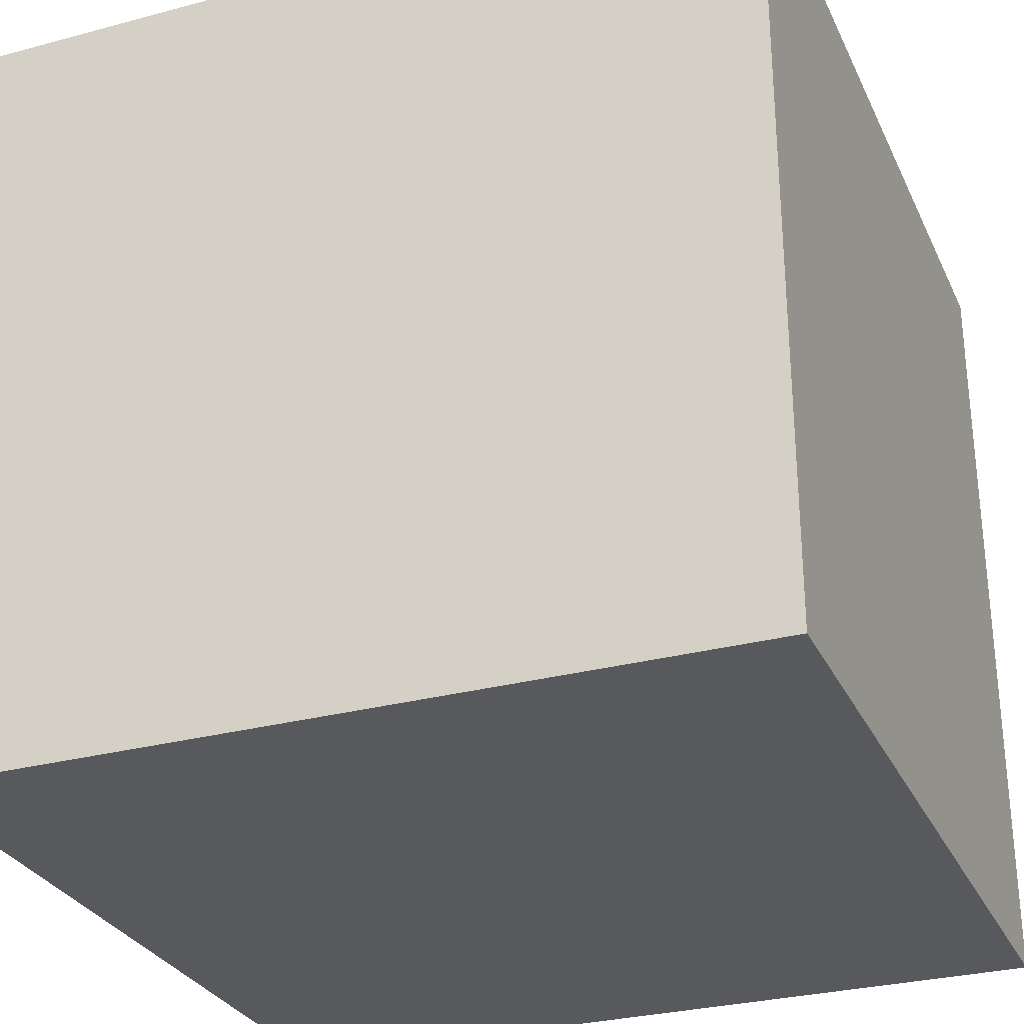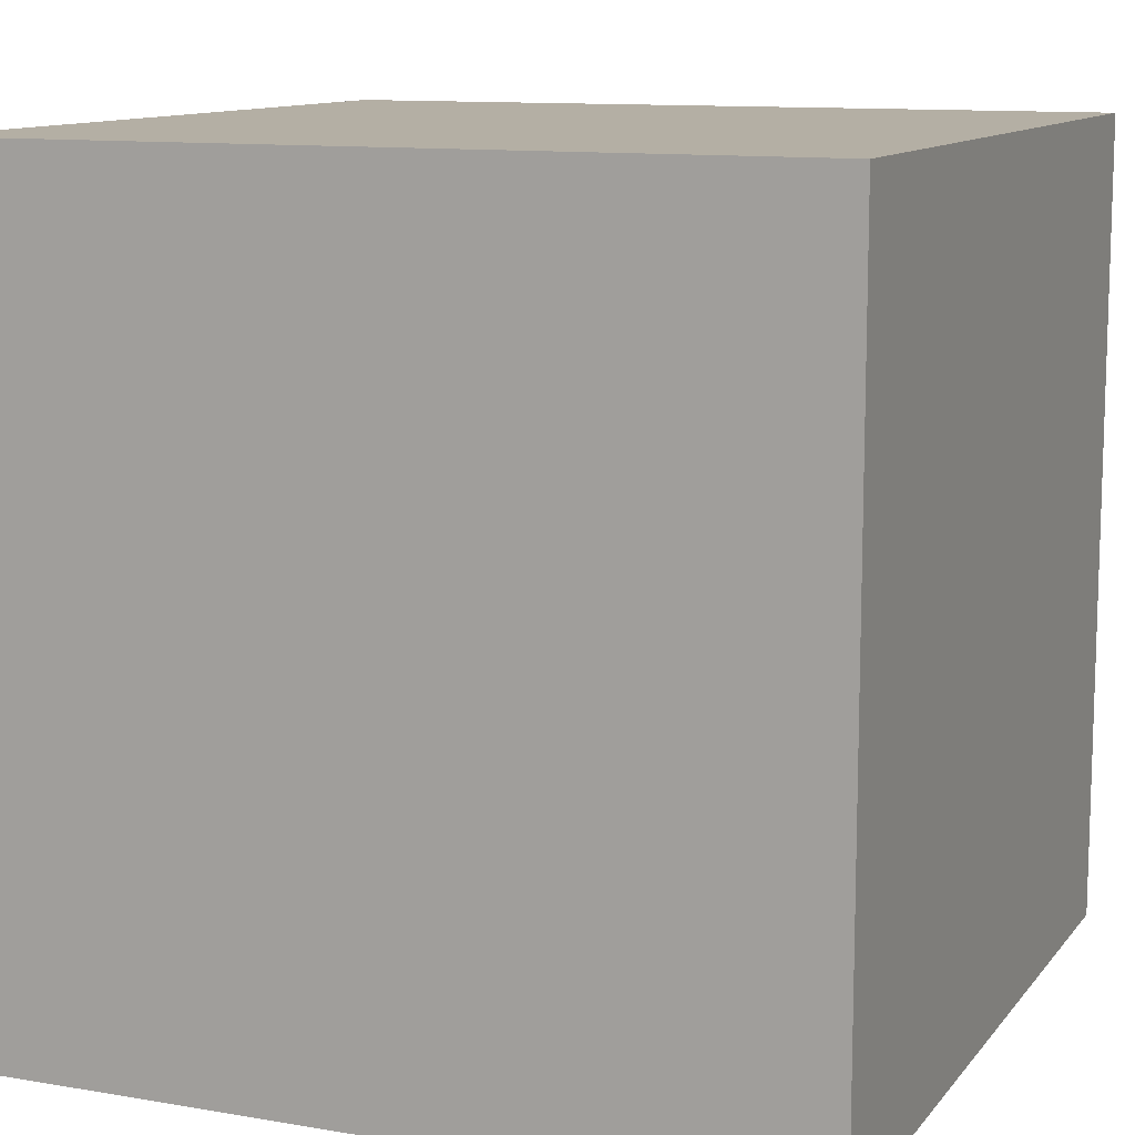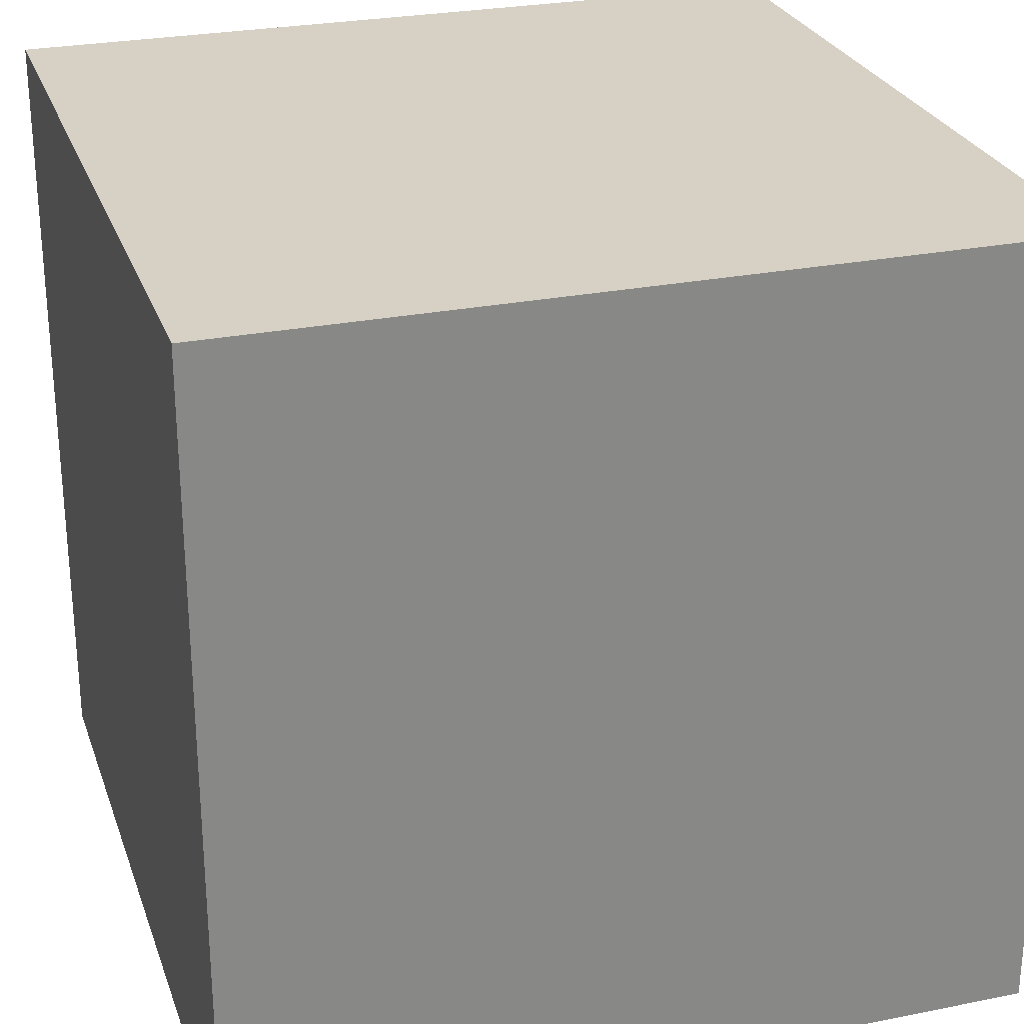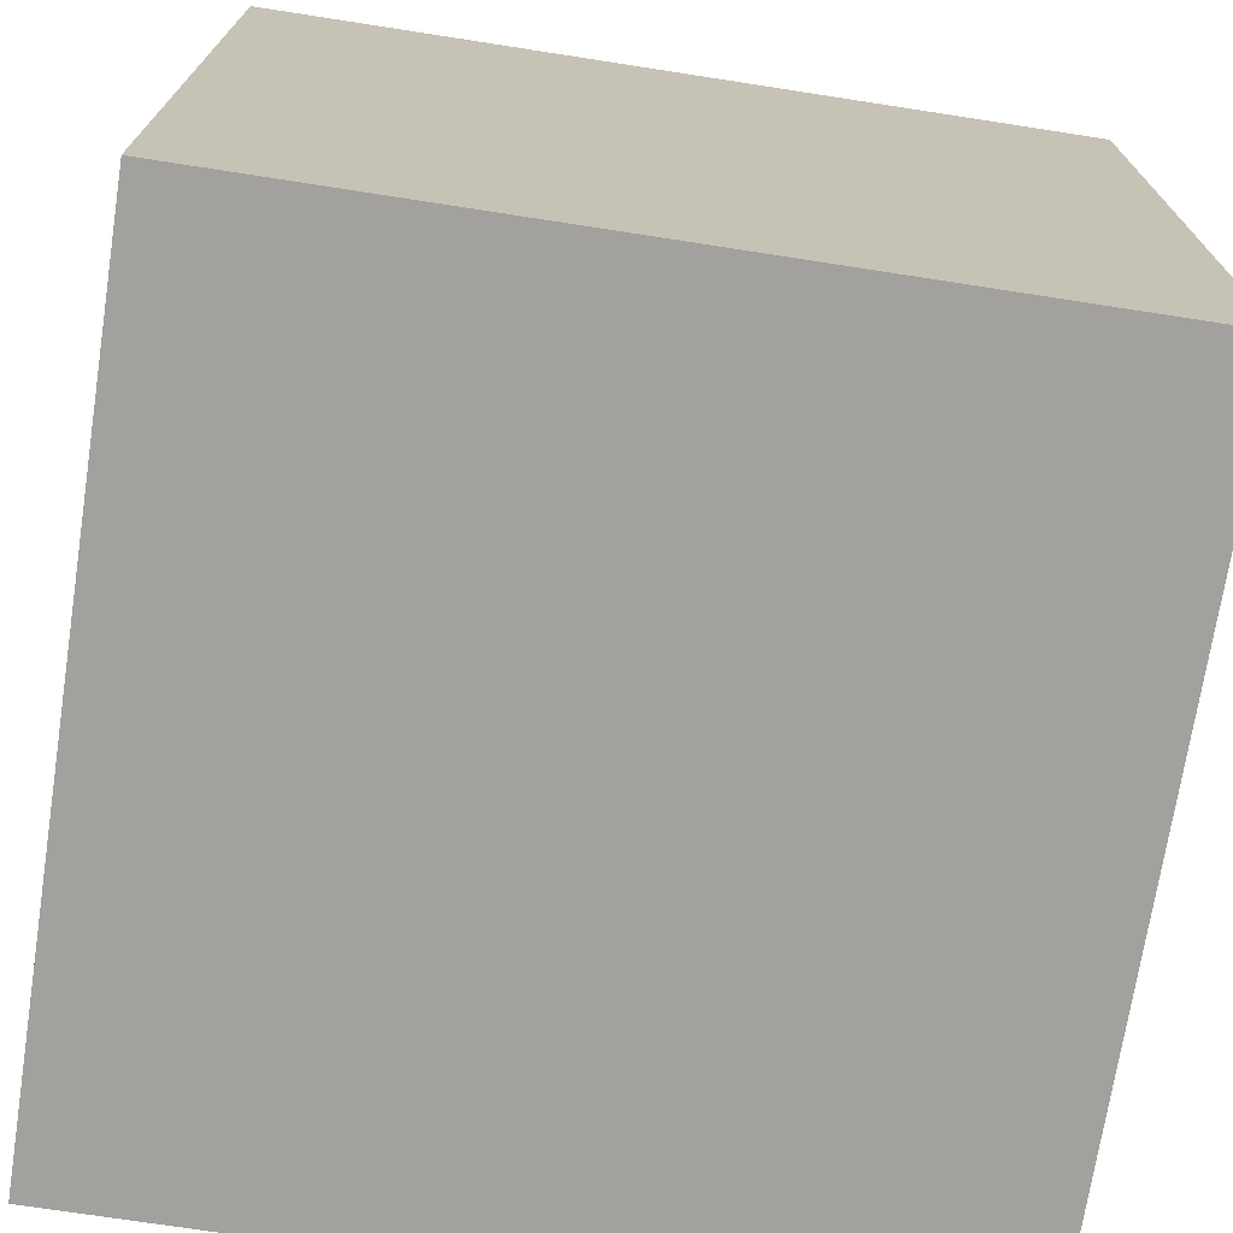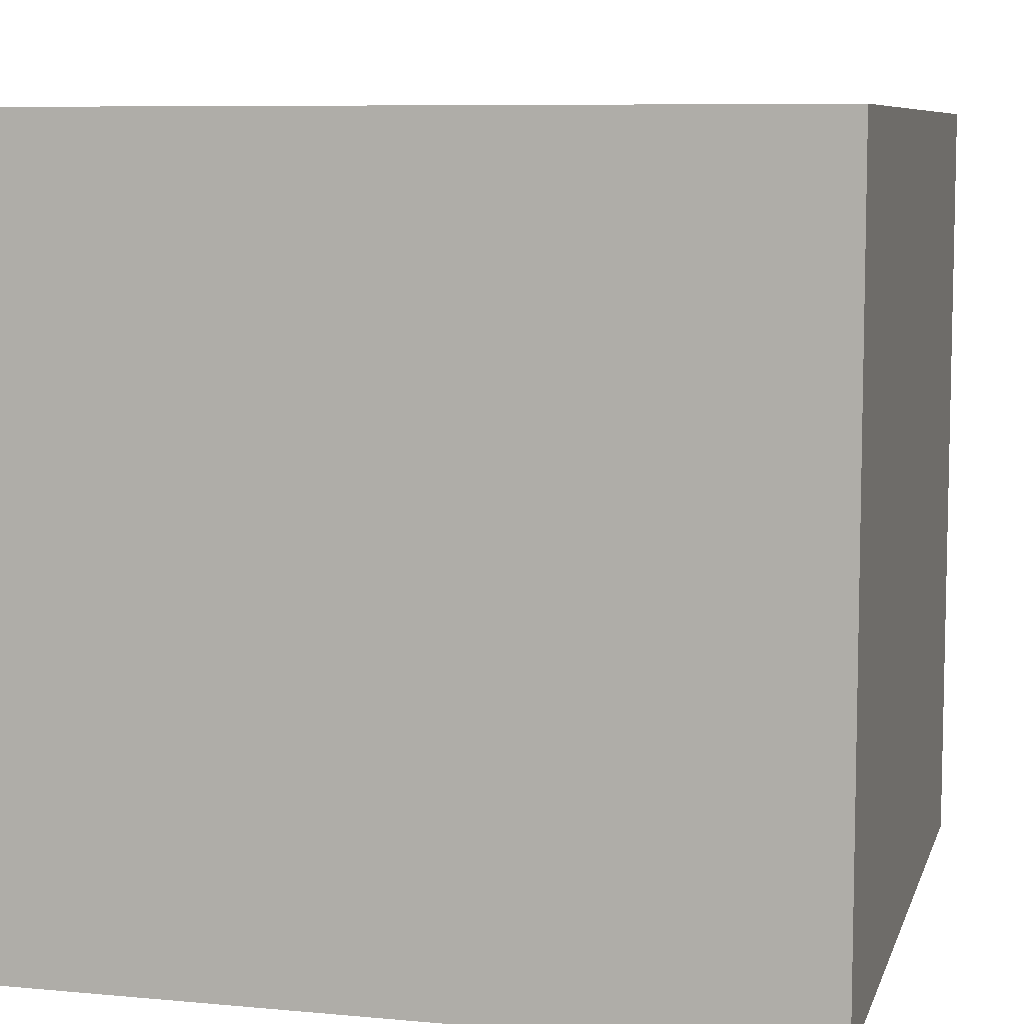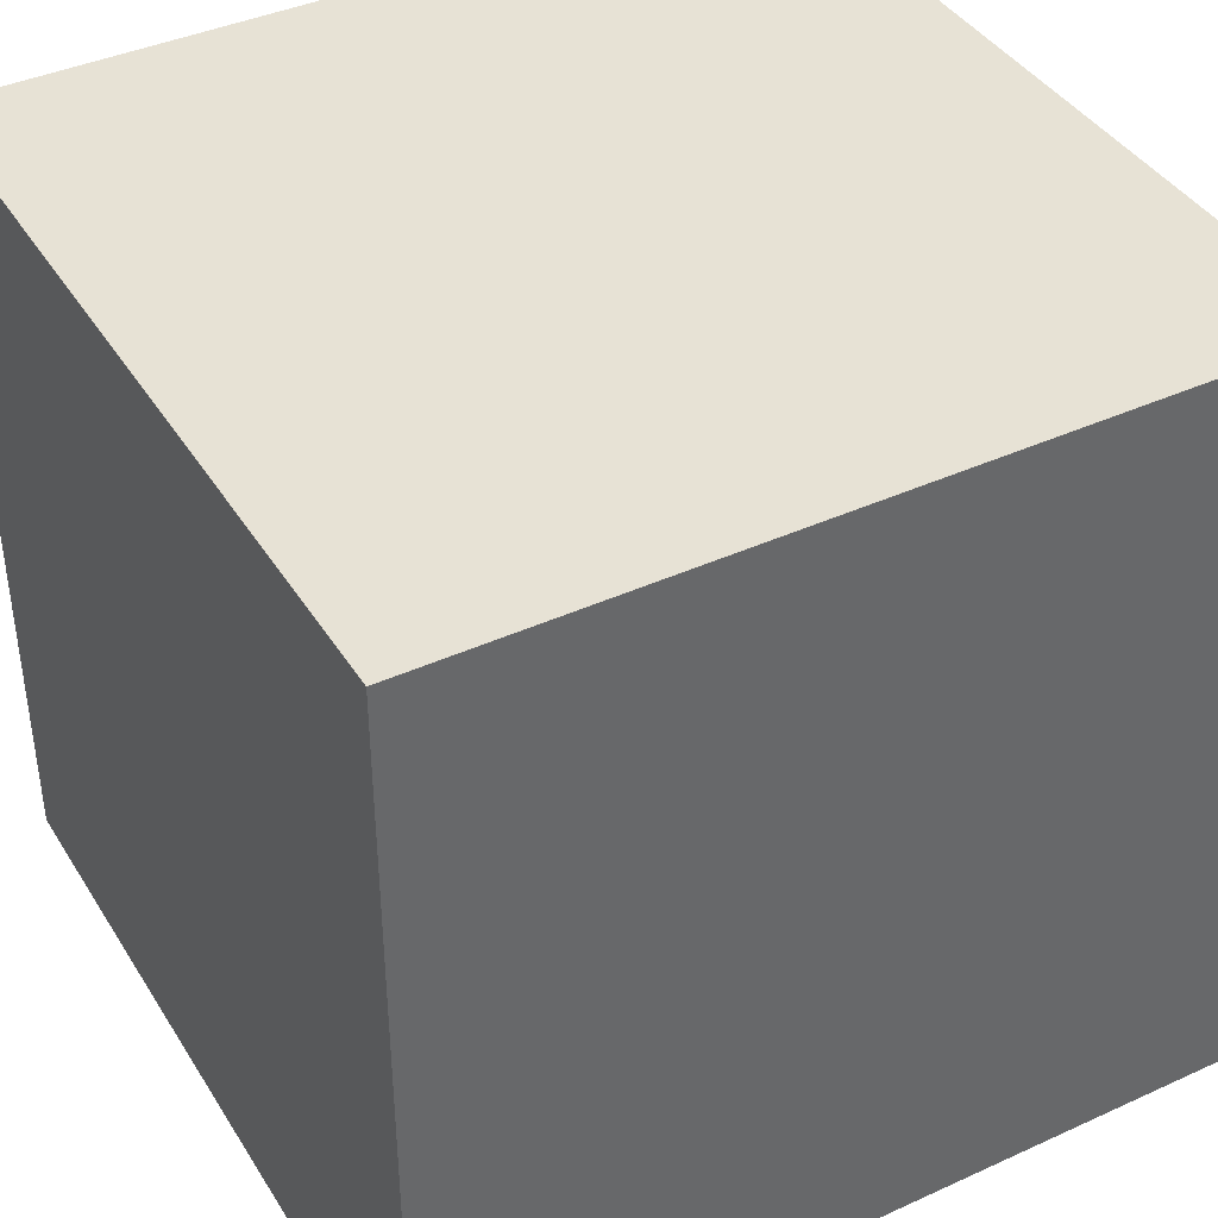
<metadata>
{"format":"obj","ext":"obj","renderer":"f3d","projection":"perspective","resolution":1024,"background":"white","views":[{"elev":-29.5,"azim":111.5,"up":"+Y"},{"elev":11.3,"azim":22.7,"up":"+Z"},{"elev":26.9,"azim":72.7,"up":"+Z"},{"elev":-72.1,"azim":-8.8,"up":"+Z"},{"elev":7.9,"azim":104.5,"up":"+Z"},{"elev":40.5,"azim":150.8,"up":"+Z"}]}
</metadata>
<code>
v -20 0 20
v -20 0 -20
v -20 10 20
v -20 10 -20
v -20 14 20
v -20 14 -20
v -20 17 20
v -20 17 -20
v -20 27 20
v -20 27 -20
v -20 37 20
v -20 37 -20
v -20 40 20
v -20 40 -20
v 20 0 20
v 20 0 -20
v 20 10 20
v 20 10 -20
v 20 14 20
v 20 14 -20
v 20 17 20
v 20 17 -20
v 20 27 20
v 20 27 -20
v 20 37 20
v 20 37 -20
v 20 39 -11
v 20 39 -14
v 20 39 -16
v 20 39 -20
v 20 40 20
v 20 40 -11
v 20 40 -14
v 20 40 -16
v 20 40 -20
v -20 0 20
v -20 10 20
v -20 14 20
v -20 17 20
v -20 27 20
v -20 37 20
v -20 40 20
v 20 0 20
v 20 10 20
v 20 14 20
v 20 17 20
v 20 27 20
v 20 37 20
v 20 40 20
v -20 0 -20
v -20 10 -20
v -20 14 -20
v -20 17 -20
v -20 27 -20
v -20 37 -20
v -20 40 -20
v 16 39 -20
v 16 40 -20
v 20 0 -20
v 20 10 -20
v 20 14 -20
v 20 17 -20
v 20 27 -20
v 20 37 -20
v 20 39 -20
v 20 40 -20
v -20 0 20
v 20 0 20
v -20 0 -20
v 20 0 -20
v -20 40 20
v 20 40 20
v -14 40 18
v -13 40 18
v 16 40 18
v 17 40 18
v -15 40 17
v -14 40 17
v -13 40 17
v -11 40 17
v 16 40 17
v 17 40 17
v -17 40 16
v -15 40 16
v -5 40 16
v -4 40 16
v 9 40 16
v 10 40 16
v -16 40 15
v -15 40 15
v -13 40 15
v -11 40 15
v -5 40 15
v -4 40 15
v 9 40 15
v 10 40 15
v -17 40 14
v -16 40 14
v 0 40 14
v 3 40 14
v 10 40 14
v 13 40 14
v -19 40 13
v -18 40 13
v -15 40 13
v -13 40 13
v -12 40 13
v -7 40 13
v -6 40 13
v 0 40 13
v 2 40 13
v 3 40 13
v 5 40 13
v 10 40 13
v 12 40 13
v 13 40 13
v 16 40 13
v -19 40 12
v -18 40 12
v -13 40 12
v -12 40 12
v -9 40 12
v -8 40 12
v -7 40 12
v -6 40 12
v 1 40 12
v 2 40 12
v -9 40 11
v -8 40 11
v 4 40 11
v 5 40 11
v 14 40 11
v 15 40 11
v 3 40 10
v 4 40 10
v 5 40 10
v 6 40 10
v 7 40 10
v 12 40 10
v 14 40 10
v 15 40 10
v 2 40 9
v 3 40 9
v 4 40 9
v 5 40 9
v 6 40 9
v 7 40 9
v 15 40 9
v 16 40 9
v 18 40 9
v 19 40 9
v -12 40 8
v -11 40 8
v 1 40 8
v 2 40 8
v 14 40 8
v 15 40 8
v 18 40 8
v 19 40 8
v -14 40 7
v -12 40 7
v 16 40 7
v 17 40 7
v -14 40 6
v -13 40 6
v -12 40 6
v -11 40 6
v 16 40 6
v 17 40 6
v -11 40 5
v -10 40 5
v 6 40 5
v 7 40 5
v -17 40 4
v -16 40 4
v -13 40 4
v -12 40 4
v -11 40 4
v -10 40 4
v -17 40 3
v -16 40 3
v 4 40 3
v 5 40 3
v 7 40 3
v 9 40 3
v -16 40 2
v -15 40 2
v 4 40 2
v 5 40 2
v 6 40 2
v 7 40 2
v -17 40 1
v -16 40 1
v -15 40 1
v 6 40 1
v 7 40 1
v 8 40 1
v -17 40 -0
v -16 40 -0
v 5 40 -0
v 6 40 -0
v 7 40 -0
v 8 40 -0
v 9 40 -0
v 5 40 -1
v 6 40 -1
v 8 40 -2
v 9 40 -2
v 8 40 -3
v 9 40 -3
v 4 40 -5
v 5 40 -5
v 3 40 -6
v 4 40 -6
v -15 40 -7
v -13 40 -7
v 3 40 -7
v 5 40 -7
v -17 40 -8
v -16 40 -8
v -14 40 -8
v -13 40 -8
v -15 40 -9
v -14 40 -9
v -8 40 -9
v -7 40 -9
v 14 40 -9
v 15 40 -9
v -17 40 -10
v -16 40 -10
v -14 40 -10
v -8 40 -10
v -7 40 -10
v 9 40 -10
v 10 40 -10
v 14 40 -10
v 15 40 -10
v -13 40 -11
v -12 40 -11
v -8 40 -11
v -6 40 -11
v 9 40 -11
v 10 40 -11
v 11 40 -11
v 19 40 -11
v 20 40 -11
v -16 40 -12
v -15 40 -12
v -14 40 -12
v -13 40 -12
v -8 40 -12
v -6 40 -12
v -14 40 -13
v -12 40 -13
v 8 40 -13
v 10 40 -13
v 11 40 -13
v 12 40 -13
v -18 40 -14
v -17 40 -14
v -15 40 -14
v -14 40 -14
v 19 40 -14
v 20 40 -14
v -18 40 -15
v -17 40 -15
v 2 40 -15
v 3 40 -15
v 8 40 -15
v 9 40 -15
v 11 40 -15
v 12 40 -15
v 16 40 -15
v 17 40 -15
v -14 40 -16
v -13 40 -16
v 0 40 -16
v 1 40 -16
v 2 40 -16
v 3 40 -16
v 9 40 -16
v 10 40 -16
v 16 40 -16
v 17 40 -16
v 19 40 -16
v 20 40 -16
v -14 40 -17
v -13 40 -17
v 0 40 -17
v 1 40 -17
v 10 40 -17
v 11 40 -17
v 18 40 -17
v 19 40 -17
v 16 40 -19
v 18 40 -19
v -20 40 -20
v 16 40 -20
v 20 40 -20
f 3 2 1
f 4 2 3
f 5 4 3
f 6 4 5
f 7 6 5
f 8 6 7
f 9 8 7
f 10 8 9
f 11 10 9
f 12 10 11
f 13 12 11
f 14 12 13
f 15 16 17
f 17 16 18
f 17 18 19
f 19 18 20
f 19 20 21
f 21 20 22
f 21 22 23
f 23 22 24
f 23 24 25
f 25 24 26
f 25 26 27
f 27 26 28
f 28 26 29
f 29 26 30
f 25 27 31
f 27 28 32
f 31 27 32
f 28 29 33
f 32 28 33
f 29 30 34
f 33 29 34
f 34 30 35
f 43 37 36
f 44 38 37
f 44 37 43
f 45 39 38
f 45 38 44
f 46 40 39
f 46 39 45
f 47 41 40
f 47 40 46
f 48 42 41
f 48 41 47
f 49 42 48
f 55 56 57
f 57 56 58
f 50 51 59
f 51 52 60
f 59 51 60
f 52 53 61
f 60 52 61
f 53 54 62
f 61 53 62
f 54 55 63
f 62 54 63
f 55 57 64
f 63 55 64
f 57 58 65
f 64 57 65
f 65 58 66
f 69 68 67
f 70 68 69
f 71 72 73
f 73 72 74
f 74 72 75
f 75 72 76
f 71 73 77
f 73 74 78
f 77 73 78
f 74 75 79
f 78 74 79
f 79 75 80
f 75 76 81
f 80 75 81
f 76 72 82
f 81 76 82
f 71 77 83
f 77 78 84
f 83 77 84
f 79 80 84
f 78 79 84
f 80 81 85
f 81 82 85
f 85 82 86
f 86 82 87
f 87 82 88
f 83 84 89
f 84 80 90
f 89 84 90
f 90 80 91
f 80 85 92
f 91 80 92
f 85 86 93
f 92 85 93
f 86 87 94
f 93 86 94
f 87 88 95
f 94 87 95
f 88 82 96
f 95 88 96
f 83 89 97
f 71 83 97
f 89 90 98
f 97 89 98
f 95 96 99
f 94 95 99
f 91 92 99
f 92 93 99
f 93 94 99
f 99 96 100
f 96 82 101
f 100 96 101
f 101 82 102
f 97 98 103
f 71 97 103
f 103 98 104
f 98 90 105
f 104 98 105
f 90 91 105
f 91 99 106
f 105 91 106
f 106 99 107
f 107 99 108
f 108 99 109
f 99 100 110
f 109 99 110
f 110 100 111
f 100 101 112
f 111 100 112
f 112 101 113
f 101 102 114
f 113 101 114
f 114 102 115
f 102 82 116
f 115 102 116
f 116 82 117
f 103 104 118
f 71 103 118
f 104 105 119
f 118 104 119
f 105 106 119
f 106 107 120
f 119 106 120
f 107 108 121
f 120 107 121
f 121 108 122
f 122 108 123
f 108 109 124
f 123 108 124
f 110 111 125
f 124 109 125
f 109 110 125
f 125 111 126
f 112 113 127
f 126 111 127
f 111 112 127
f 122 123 128
f 118 119 128
f 119 120 128
f 120 121 128
f 121 122 128
f 125 126 129
f 128 123 129
f 123 124 129
f 124 125 129
f 127 113 130
f 126 127 130
f 114 115 131
f 130 113 131
f 113 114 131
f 116 117 132
f 115 116 132
f 132 117 133
f 126 130 134
f 130 131 135
f 134 130 135
f 131 115 136
f 135 131 136
f 136 115 137
f 137 115 138
f 115 132 139
f 138 115 139
f 132 133 140
f 139 132 140
f 133 117 141
f 140 133 141
f 126 134 142
f 134 135 143
f 142 134 143
f 135 136 144
f 143 135 144
f 136 137 145
f 144 136 145
f 137 138 146
f 145 137 146
f 139 140 147
f 146 138 147
f 138 139 147
f 141 117 148
f 140 141 148
f 117 82 149
f 148 117 149
f 82 72 150
f 149 82 150
f 150 72 151
f 118 128 152
f 128 129 152
f 152 129 153
f 129 126 154
f 153 129 154
f 126 142 154
f 145 146 155
f 154 142 155
f 144 145 155
f 146 147 155
f 143 144 155
f 142 143 155
f 140 148 156
f 155 147 156
f 147 140 156
f 148 149 157
f 156 148 157
f 149 150 157
f 150 151 158
f 157 150 158
f 151 72 159
f 158 151 159
f 118 152 160
f 152 153 161
f 160 152 161
f 155 156 162
f 154 155 162
f 153 154 162
f 158 159 162
f 156 157 162
f 157 158 162
f 162 159 163
f 118 160 164
f 160 161 164
f 164 161 165
f 161 153 166
f 165 161 166
f 153 162 167
f 166 153 167
f 162 163 168
f 167 162 168
f 163 159 169
f 168 163 169
f 167 168 170
f 166 167 170
f 168 169 170
f 170 169 171
f 171 169 172
f 172 169 173
f 164 165 174
f 118 164 174
f 174 165 175
f 165 166 176
f 175 165 176
f 166 170 177
f 176 166 177
f 170 171 178
f 177 170 178
f 171 172 179
f 178 171 179
f 174 175 180
f 118 174 180
f 175 176 181
f 180 175 181
f 176 177 181
f 178 179 181
f 177 178 181
f 179 172 182
f 181 179 182
f 182 172 183
f 173 169 184
f 172 173 184
f 184 169 185
f 180 181 186
f 181 182 186
f 186 182 187
f 182 183 188
f 187 182 188
f 183 172 189
f 188 183 189
f 184 185 190
f 189 172 190
f 172 184 190
f 190 185 191
f 118 180 192
f 180 186 192
f 186 187 193
f 192 186 193
f 187 188 194
f 193 187 194
f 188 189 194
f 189 190 194
f 190 191 194
f 194 191 195
f 191 185 196
f 195 191 196
f 196 185 197
f 192 193 198
f 118 192 198
f 194 195 199
f 198 193 199
f 193 194 199
f 199 195 200
f 195 196 201
f 200 195 201
f 196 197 202
f 201 196 202
f 197 185 203
f 202 197 203
f 185 169 204
f 203 185 204
f 200 201 205
f 199 200 205
f 198 199 205
f 201 202 206
f 205 201 206
f 202 203 206
f 203 204 206
f 205 206 207
f 206 204 207
f 204 169 208
f 207 204 208
f 205 207 209
f 207 208 209
f 208 169 210
f 209 208 210
f 198 205 211
f 205 209 211
f 209 210 211
f 211 210 212
f 198 211 213
f 211 212 214
f 213 211 214
f 198 213 215
f 215 213 216
f 213 214 217
f 216 213 217
f 212 210 218
f 217 214 218
f 214 212 218
f 118 198 219
f 198 215 219
f 219 215 220
f 215 216 221
f 216 217 222
f 221 216 222
f 217 218 222
f 215 221 223
f 220 215 223
f 221 222 224
f 223 221 224
f 222 218 225
f 224 222 225
f 225 218 226
f 210 169 227
f 226 218 227
f 218 210 227
f 227 169 228
f 219 220 229
f 118 219 229
f 224 225 230
f 229 220 230
f 223 224 230
f 220 223 230
f 230 225 231
f 225 226 232
f 231 225 232
f 226 227 233
f 232 226 233
f 233 227 234
f 234 227 235
f 227 228 236
f 235 227 236
f 228 169 237
f 236 228 237
f 231 232 238
f 232 233 238
f 233 234 238
f 238 234 239
f 239 234 240
f 240 234 241
f 234 235 242
f 241 234 242
f 235 236 243
f 242 235 243
f 236 237 243
f 243 237 244
f 169 159 245
f 244 237 245
f 159 72 245
f 237 169 245
f 245 72 246
f 230 231 247
f 229 230 247
f 247 231 248
f 231 238 249
f 248 231 249
f 238 239 250
f 249 238 250
f 240 241 251
f 239 240 251
f 242 243 252
f 251 241 252
f 241 242 252
f 248 249 253
f 249 250 253
f 239 251 254
f 253 250 254
f 250 239 254
f 251 252 254
f 252 243 255
f 254 252 255
f 243 244 256
f 255 243 256
f 244 245 257
f 256 244 257
f 257 245 258
f 118 229 259
f 229 247 259
f 247 248 259
f 259 248 260
f 248 253 261
f 260 248 261
f 254 255 262
f 261 253 262
f 253 254 262
f 258 245 263
f 245 246 263
f 263 246 264
f 259 260 265
f 118 259 265
f 260 261 266
f 265 260 266
f 261 262 266
f 262 255 267
f 266 262 267
f 267 255 268
f 257 258 269
f 268 255 269
f 255 256 269
f 256 257 269
f 269 258 270
f 270 258 271
f 263 264 272
f 271 258 272
f 258 263 272
f 272 264 273
f 273 264 274
f 265 266 275
f 266 267 275
f 275 267 276
f 276 267 277
f 277 267 278
f 267 268 279
f 278 267 279
f 269 270 280
f 279 268 280
f 268 269 280
f 270 271 281
f 280 270 281
f 281 271 282
f 273 274 283
f 271 272 283
f 272 273 283
f 274 264 284
f 283 274 284
f 284 264 285
f 285 264 286
f 265 275 287
f 275 276 287
f 276 277 288
f 287 276 288
f 277 278 289
f 288 277 289
f 279 280 290
f 289 278 290
f 278 279 290
f 281 282 290
f 280 281 290
f 282 271 291
f 290 282 291
f 271 283 292
f 291 271 292
f 284 285 292
f 283 284 292
f 292 285 293
f 285 286 294
f 293 285 294
f 290 291 295
f 288 289 295
f 287 288 295
f 291 292 295
f 292 293 295
f 289 290 295
f 293 294 296
f 295 293 296
f 118 265 297
f 71 118 297
f 287 295 297
f 265 287 297
f 295 296 298
f 297 295 298
f 296 294 299
f 298 296 299
f 294 286 299

</code>
